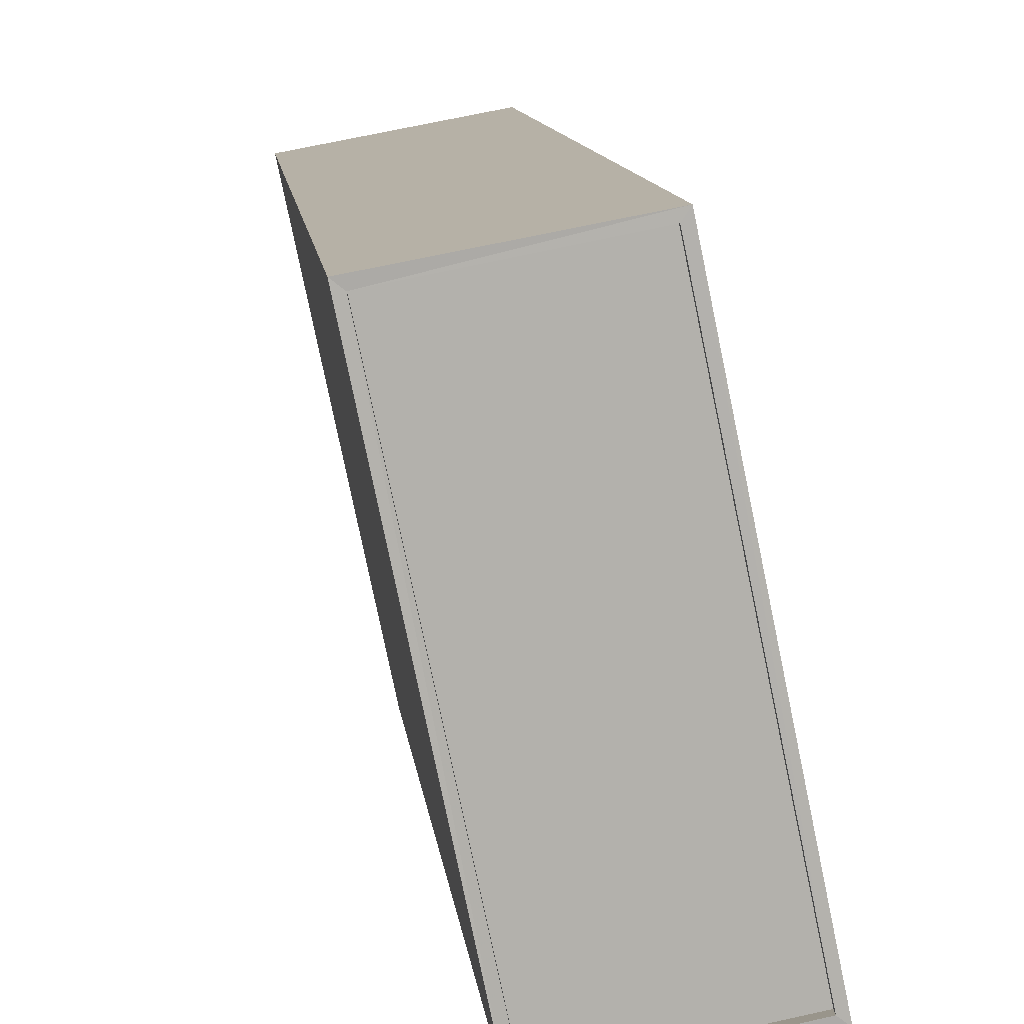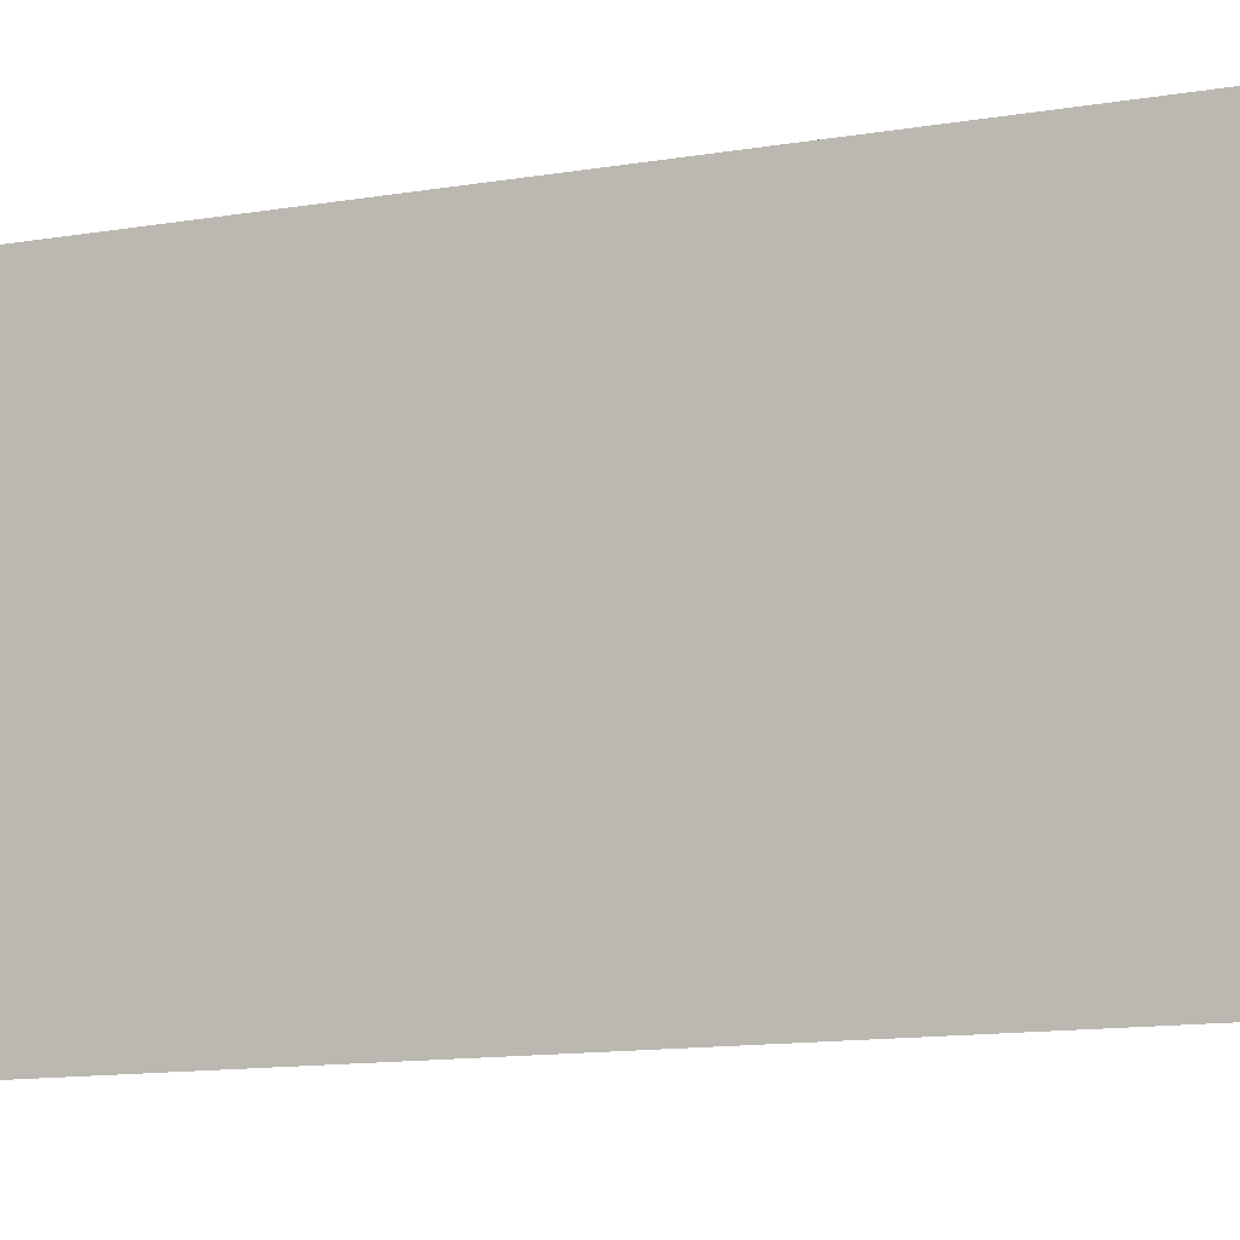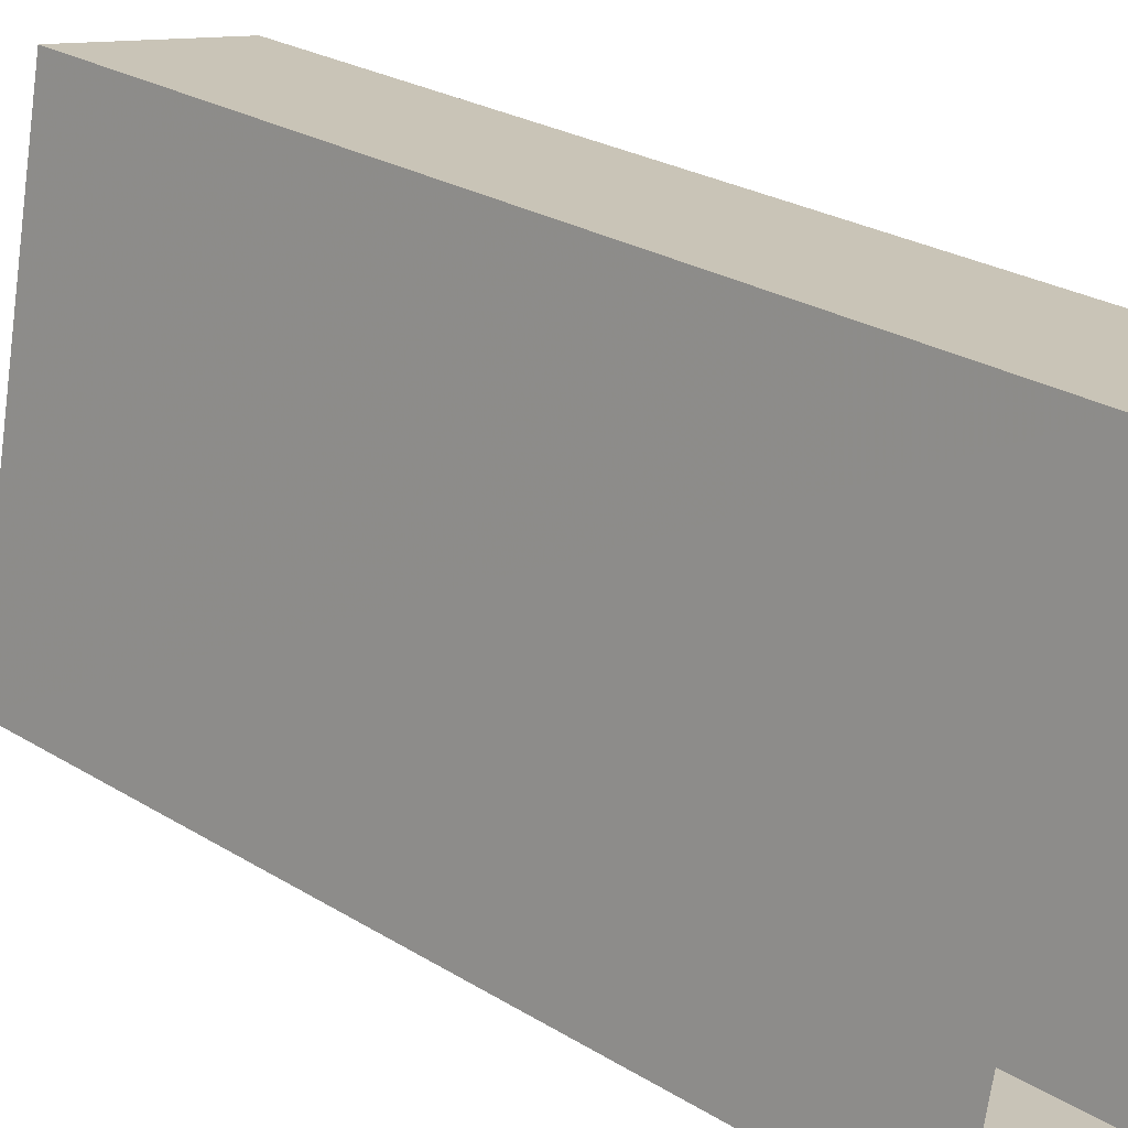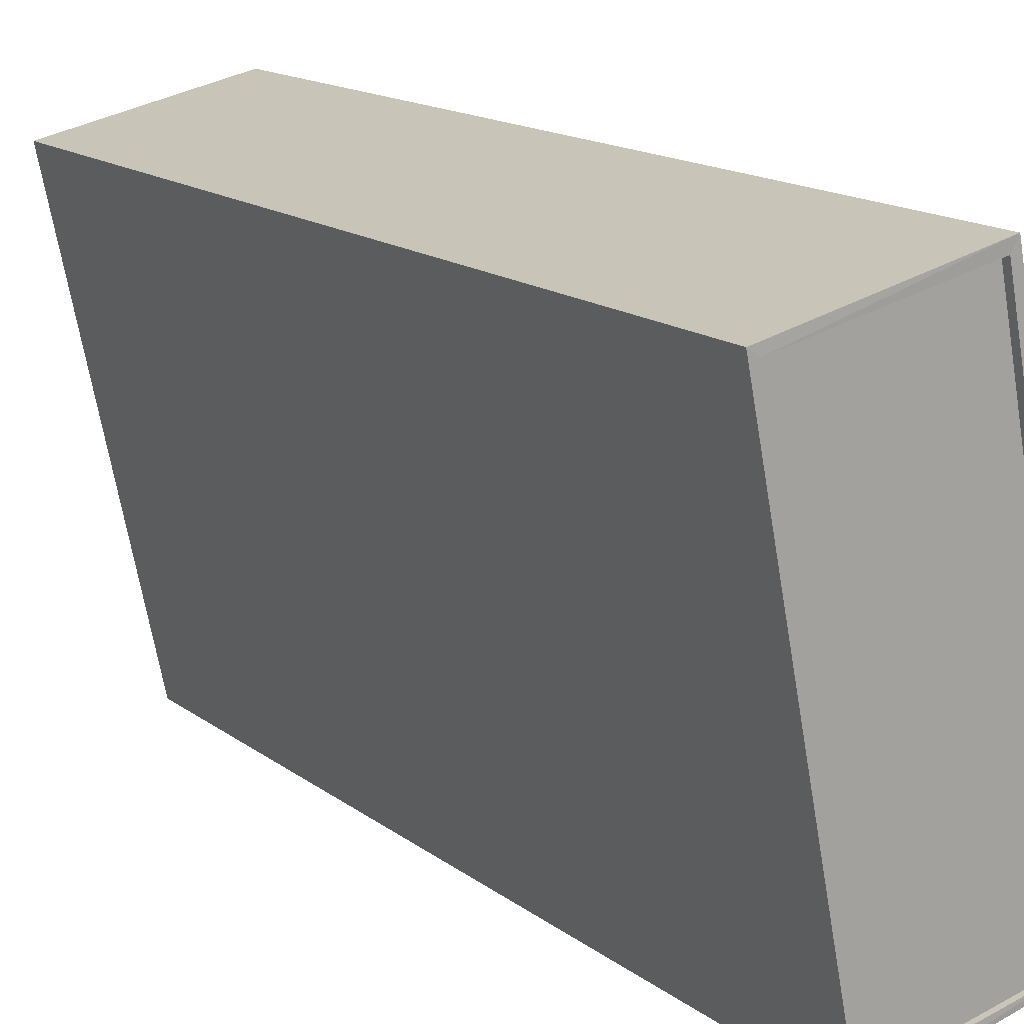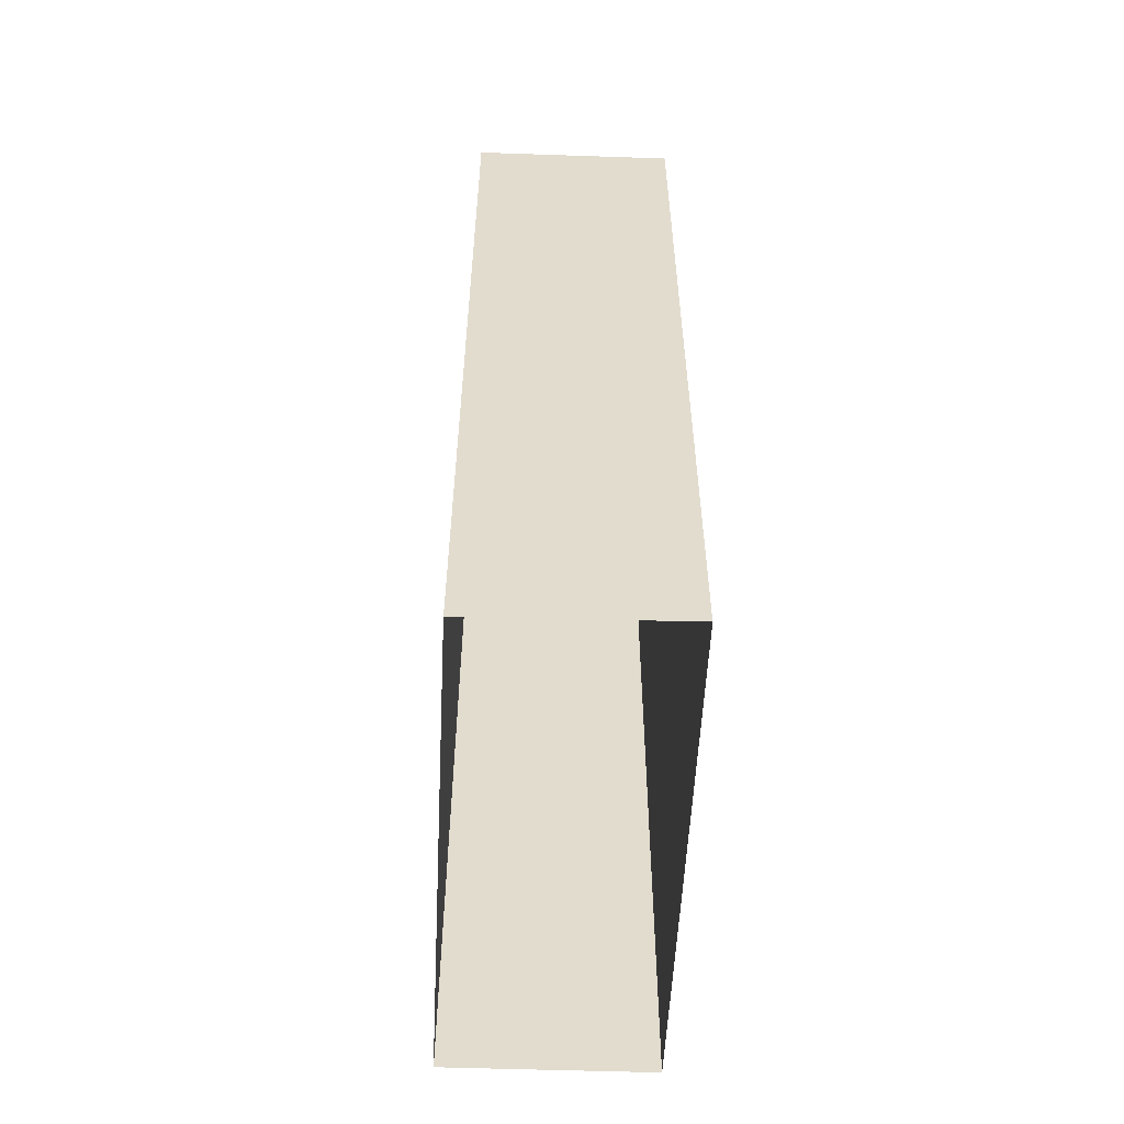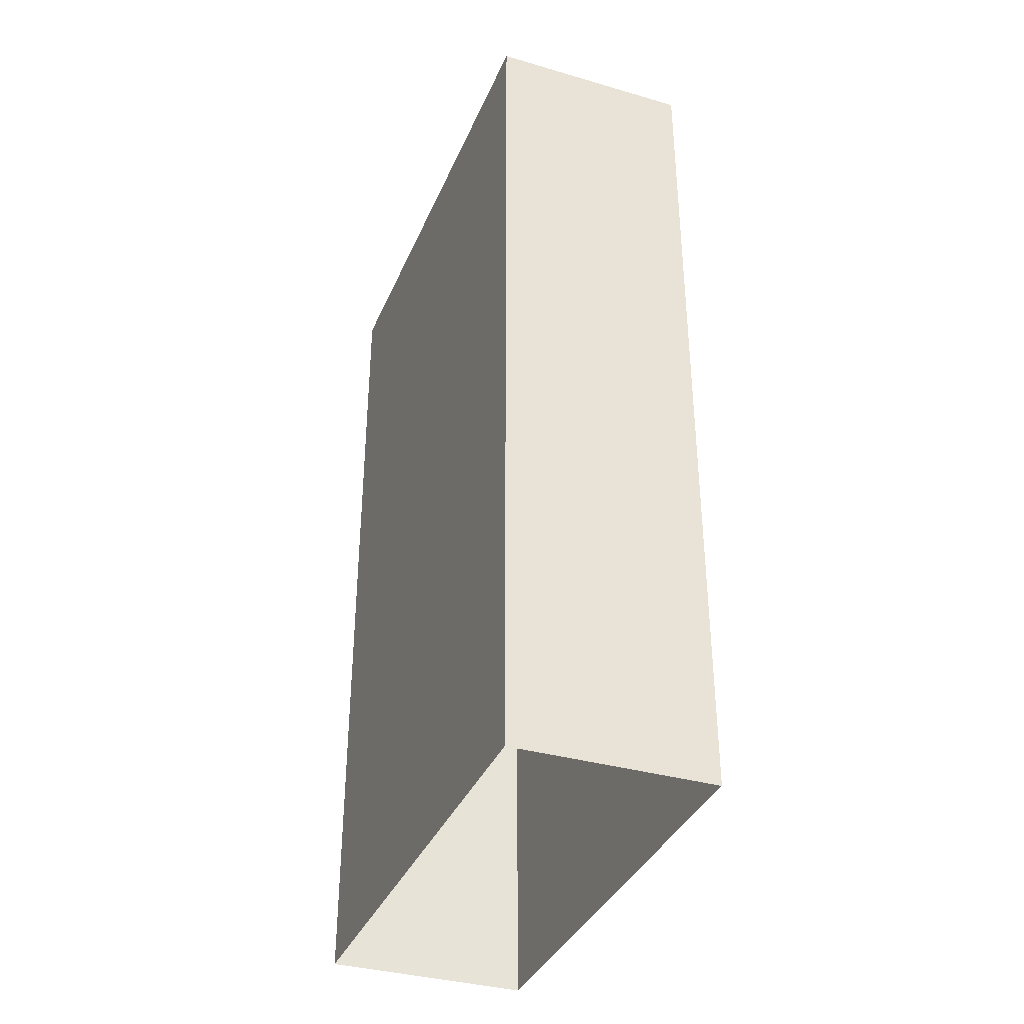
<metadata>
{"format":"obj","ext":"obj","renderer":"f3d","projection":"perspective","resolution":1024,"background":"white","views":[{"elev":11.4,"azim":-6.4,"up":"+Y"},{"elev":-14.8,"azim":-71.5,"up":"+Y"},{"elev":27.2,"azim":133.0,"up":"+Y"},{"elev":16.0,"azim":-34.4,"up":"+Y"},{"elev":-56.0,"azim":8.9,"up":"+Z"},{"elev":-36.5,"azim":170.5,"up":"+Z"}]}
</metadata>
<code>
v 1.239e+05 7.847e+05 21.73
v 1.239e+05 7.847e+05 21.73
v 1.239e+05 7.847e+05 21.73
v 1.239e+05 7.847e+05 21.73
v 1.239e+05 7.847e+05 52.06
v 1.239e+05 7.847e+05 52.06
v 1.239e+05 7.847e+05 52.06
v 1.239e+05 7.847e+05 52.06
v 1.239e+05 7.847e+05 52.31
v 1.239e+05 7.847e+05 52.31
v 1.239e+05 7.847e+05 52.31
v 1.239e+05 7.847e+05 52.31
v 1.239e+05 7.847e+05 52.31
v 1.239e+05 7.847e+05 52.31
v 1.239e+05 7.847e+05 52.31
v 1.239e+05 7.847e+05 52.31
f 1 2 3
f 4 1 3
f 5 6 7
f 8 5 7
f 9 10 11
f 12 13 14
f 12 11 10
f 9 11 15
f 16 12 14
f 11 12 16
f 14 13 9
f 15 14 9
f 16 8 7
f 16 14 8
f 11 7 6
f 11 16 7
f 15 6 5
f 15 11 6
f 15 5 8
f 14 15 8
f 10 4 3
f 12 10 3
f 10 1 4
f 10 9 1
f 9 2 1
f 9 13 2
f 12 3 2
f 13 12 2

</code>
